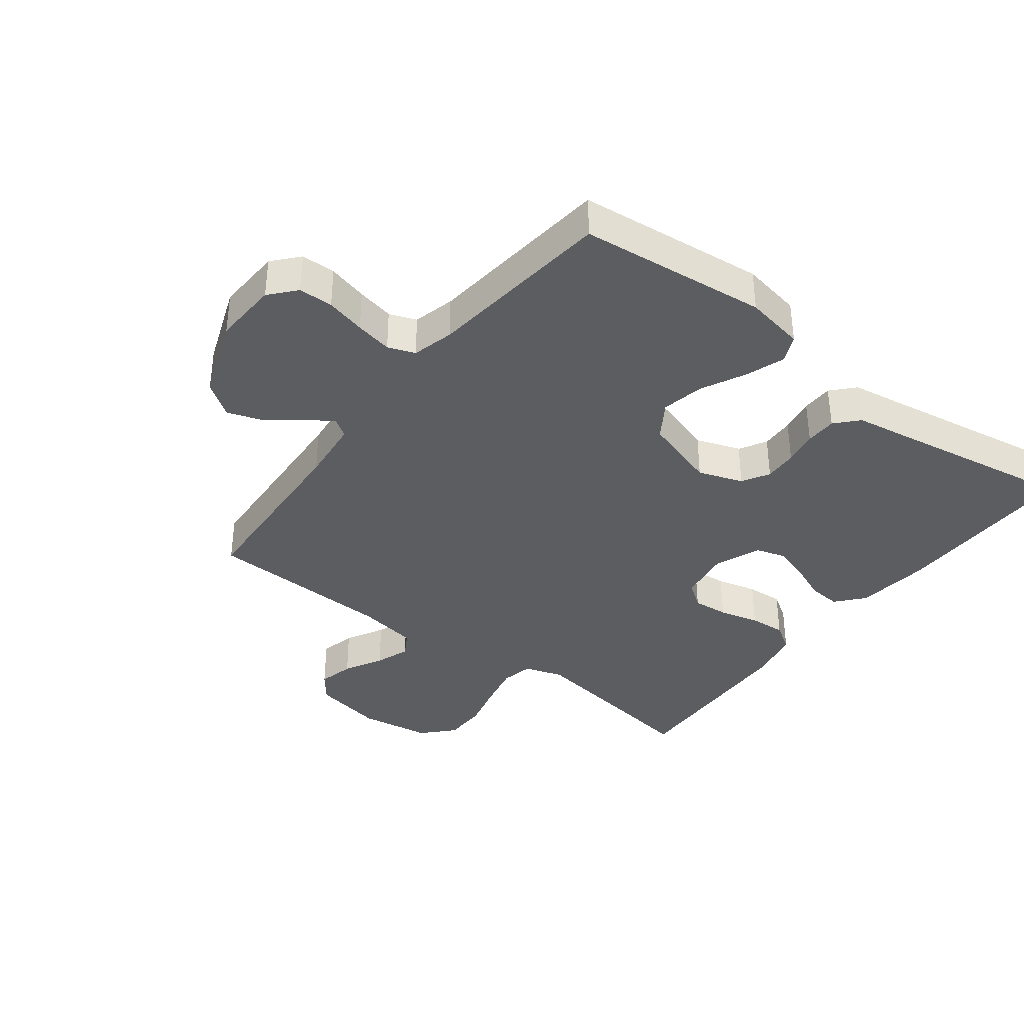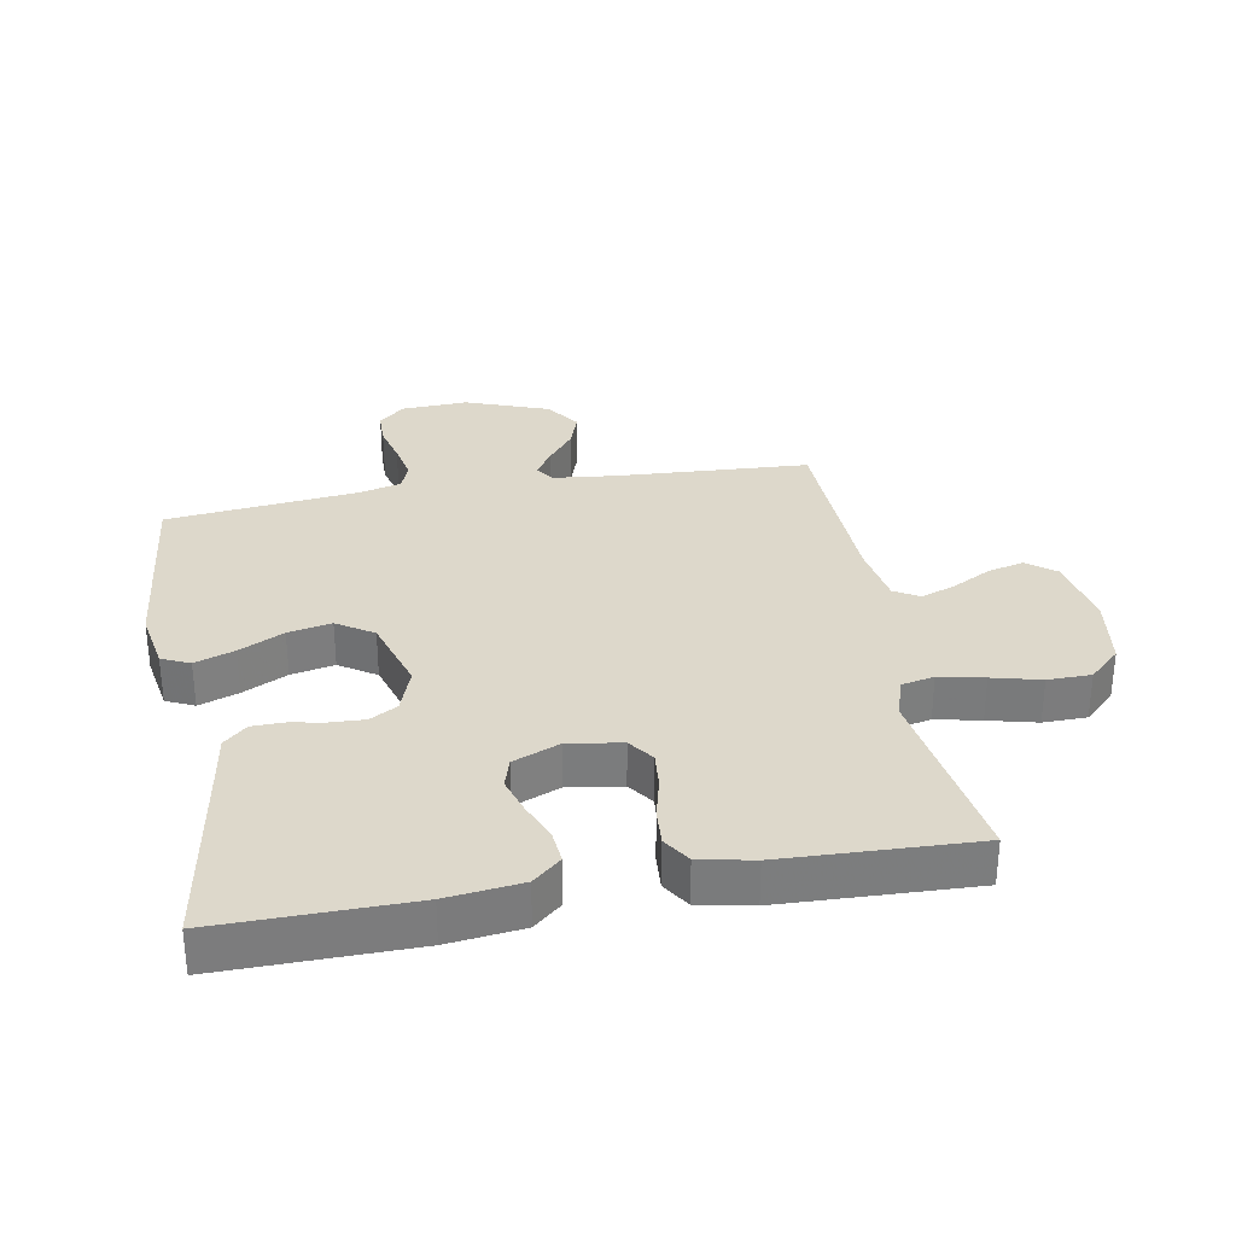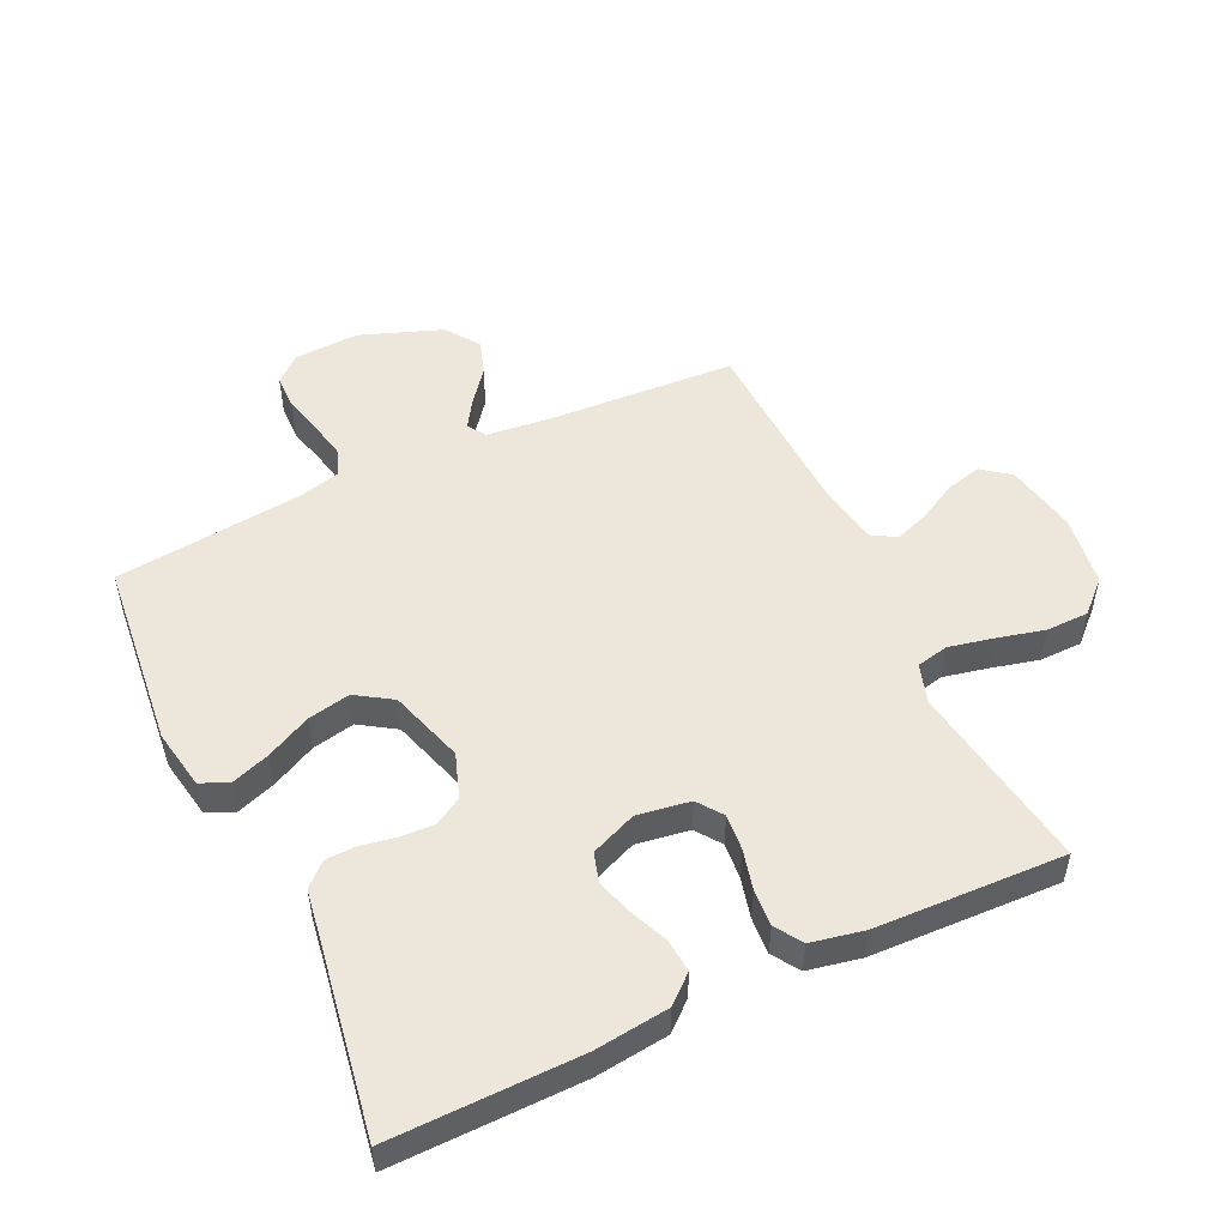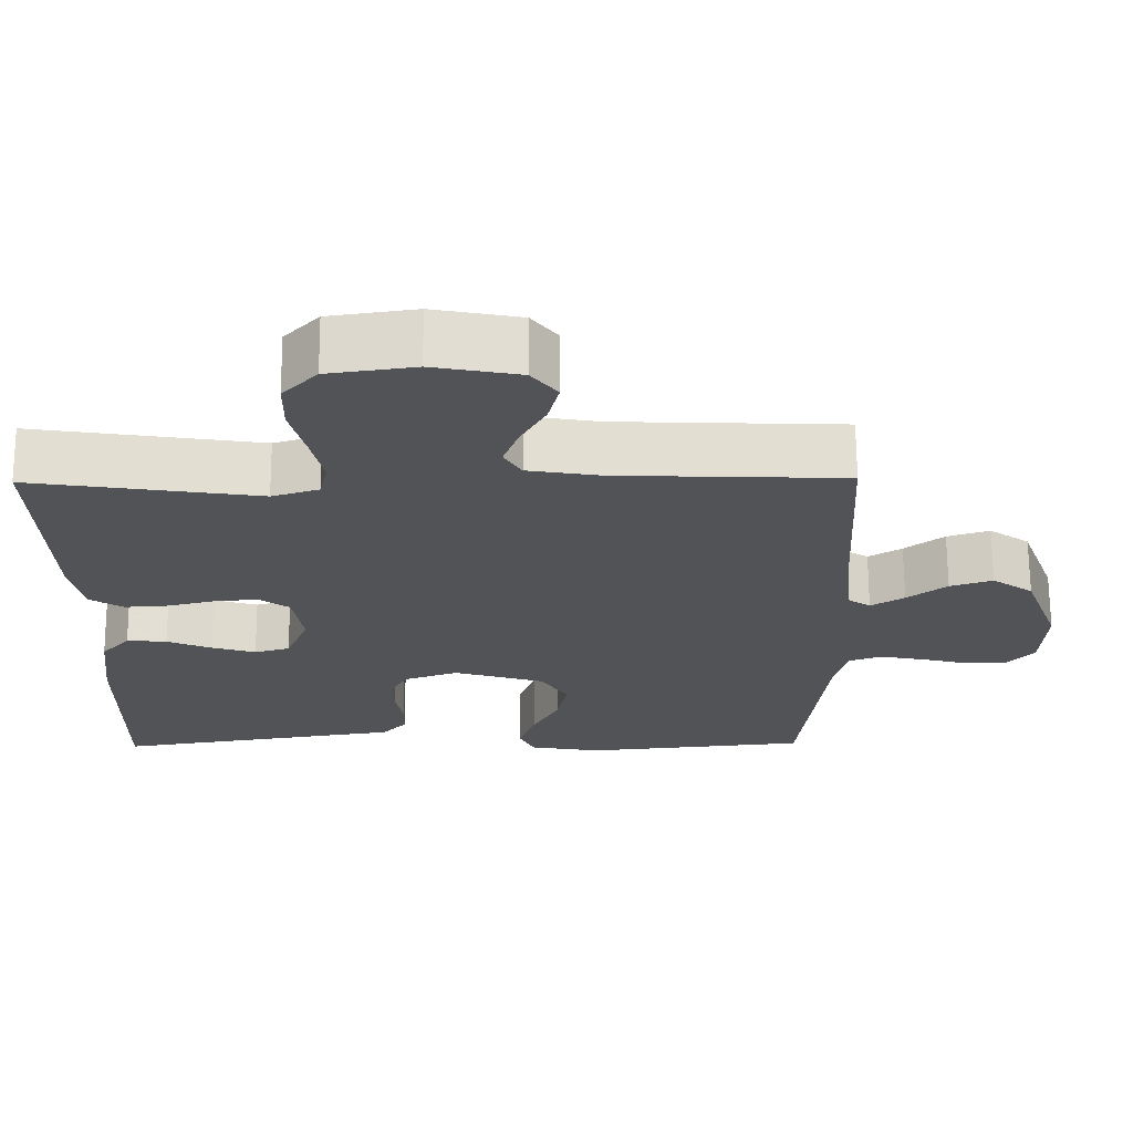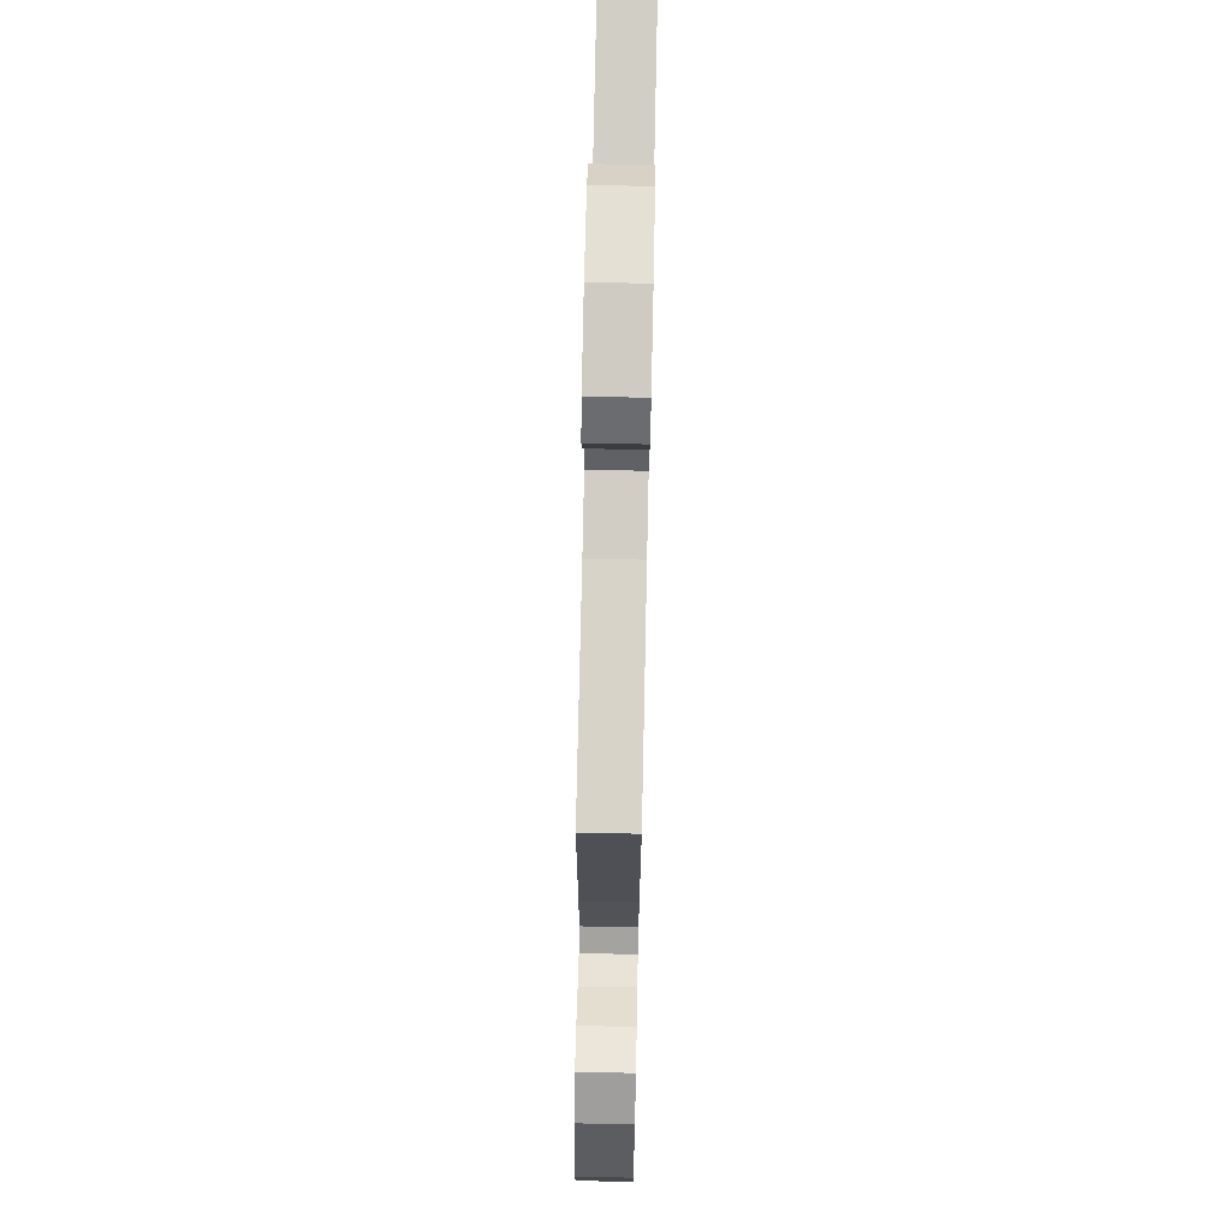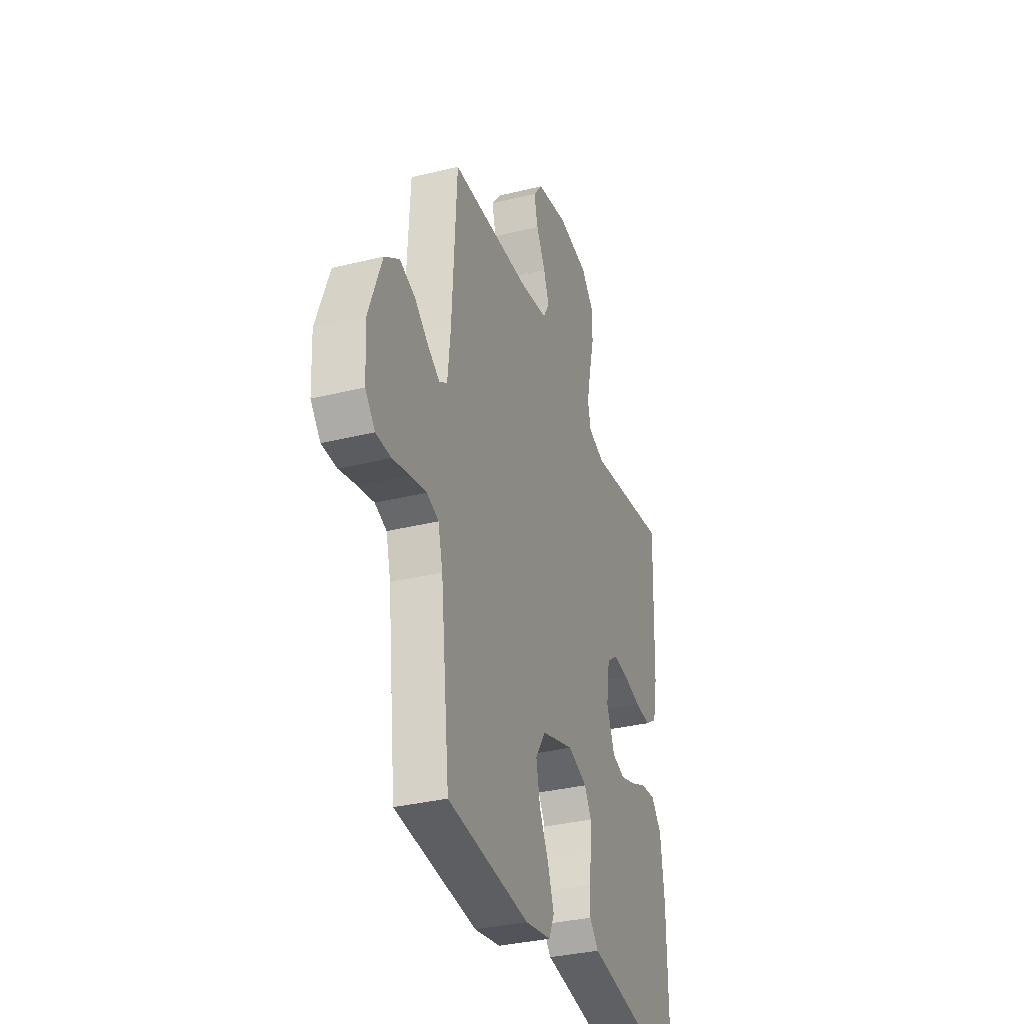
<metadata>
{"format":"obj","ext":"obj","renderer":"f3d","projection":"perspective","resolution":1024,"background":"white","views":[{"elev":-37.2,"azim":142.7,"up":"+Y"},{"elev":31.5,"azim":-100.1,"up":"+Y"},{"elev":51.2,"azim":-115.3,"up":"+Y"},{"elev":68.1,"azim":-0.3,"up":"+Z"},{"elev":73.9,"azim":91.2,"up":"+Z"},{"elev":-33.7,"azim":108.6,"up":"+Z"}]}
</metadata>
<code>
v 0.5 0.07 -0.5
v 0.2 0.07 -0.531
v 0.105 0.07 -0.514
v 0.085 0.07 -0.47
v 0.107 0.07 -0.408
v 0.142 0.07 -0.338
v 0.156 0.07 -0.27
v 0.119 0.07 -0.213
v 0 0.07 -0.176
v -0.071 0.07 -0.201
v -0.096 0.07 -0.244
v -0.094 0.07 -0.297
v -0.084 0.07 -0.352
v -0.085 0.07 -0.402
v -0.118 0.07 -0.438
v -0.2 0.07 -0.451
v -0.5 0.07 -0.5
v -0.496 0.07 -0.2
v -0.482 0.07 -0.083
v -0.444 0.07 -0.039
v -0.391 0.07 -0.044
v -0.332 0.07 -0.069
v -0.274 0.07 -0.087
v -0.227 0.07 -0.073
v -0.197 0.07 0
v -0.21 0.07 0.084
v -0.25 0.07 0.113
v -0.307 0.07 0.108
v -0.371 0.07 0.092
v -0.429 0.07 0.088
v -0.472 0.07 0.116
v -0.489 0.07 0.2
v -0.5 0.07 0.5
v -0.2 0.07 0.454
v -0.138 0.07 0.474
v -0.127 0.07 0.525
v -0.142 0.07 0.595
v -0.161 0.07 0.671
v -0.16 0.07 0.739
v -0.114 0.07 0.788
v 0 0.07 0.805
v 0.114 0.07 0.783
v 0.148 0.07 0.739
v 0.134 0.07 0.682
v 0.101 0.07 0.621
v 0.081 0.07 0.566
v 0.104 0.07 0.527
v 0.2 0.07 0.511
v 0.5 0.07 0.5
v 0.517 0.07 0.2
v 0.528 0.07 0.099
v 0.557 0.07 0.08
v 0.601 0.07 0.108
v 0.653 0.07 0.149
v 0.709 0.07 0.168
v 0.763 0.07 0.13
v 0.811 0.07 0
v 0.806 0.07 -0.104
v 0.77 0.07 -0.145
v 0.715 0.07 -0.146
v 0.652 0.07 -0.13
v 0.593 0.07 -0.118
v 0.55 0.07 -0.134
v 0.533 0.07 -0.2
v 0.5 0 -0.5
v 0.2 0 -0.531
v 0.105 0 -0.514
v 0.085 0 -0.47
v 0.107 0 -0.408
v 0.142 0 -0.338
v 0.156 0 -0.27
v 0.119 0 -0.213
v 0 0 -0.176
v -0.071 0 -0.201
v -0.096 0 -0.244
v -0.094 0 -0.297
v -0.084 0 -0.352
v -0.085 0 -0.402
v -0.118 0 -0.438
v -0.2 0 -0.451
v -0.5 0 -0.5
v -0.496 0 -0.2
v -0.482 0 -0.083
v -0.444 0 -0.039
v -0.391 0 -0.044
v -0.332 0 -0.069
v -0.274 0 -0.087
v -0.227 0 -0.073
v -0.197 0 0
v -0.21 0 0.084
v -0.25 0 0.113
v -0.307 0 0.108
v -0.371 0 0.092
v -0.429 0 0.088
v -0.472 0 0.116
v -0.489 0 0.2
v -0.5 0 0.5
v -0.2 0 0.454
v -0.138 0 0.474
v -0.127 0 0.525
v -0.142 0 0.595
v -0.161 0 0.671
v -0.16 0 0.739
v -0.114 0 0.788
v 0 0 0.805
v 0.114 0 0.783
v 0.148 0 0.739
v 0.134 0 0.682
v 0.101 0 0.621
v 0.081 0 0.566
v 0.104 0 0.527
v 0.2 0 0.511
v 0.5 0 0.5
v 0.517 0 0.2
v 0.528 0 0.099
v 0.557 0 0.08
v 0.601 0 0.108
v 0.653 0 0.149
v 0.709 0 0.168
v 0.763 0 0.13
v 0.811 0 0
v 0.806 0 -0.104
v 0.77 0 -0.145
v 0.715 0 -0.146
v 0.652 0 -0.13
v 0.593 0 -0.118
v 0.55 0 -0.134
v 0.533 0 -0.2
f 58 59 60 61
f 58 61 62
f 57 58 62
f 56 57 62 63
f 53 54 55 56
f 52 53 56 63
f 48 49 50
f 47 48 50 51
f 42 43 44 45
f 42 45 46
f 41 42 46
f 40 41 46
f 37 38 39 40
f 36 37 40 46
f 35 36 46 47
f 31 32 33 34
f 28 29 30 31
f 27 28 31 34
f 26 27 34 35
f 19 20 21 22
f 19 22 23
f 16 17 18 19
f 16 19 23
f 15 16 23 24
f 12 13 14 15
f 11 12 15 24
f 3 4 5 6
f 1 2 3 6
f 64 1 6 7
f 51 52 63 64
f 51 64 7 8
f 47 51 8 9
f 25 26 35 47
f 25 47 9 10
f 10 11 24 25
f 125 124 123 122
f 126 125 122
f 126 122 121
f 127 126 121 120
f 120 119 118 117
f 127 120 117 116
f 114 113 112
f 115 114 112 111
f 109 108 107 106
f 110 109 106
f 110 106 105
f 110 105 104
f 104 103 102 101
f 110 104 101 100
f 111 110 100 99
f 98 97 96 95
f 95 94 93 92
f 98 95 92 91
f 99 98 91 90
f 86 85 84 83
f 87 86 83
f 83 82 81 80
f 87 83 80
f 88 87 80 79
f 79 78 77 76
f 88 79 76 75
f 70 69 68 67
f 70 67 66 65
f 71 70 65 128
f 128 127 116 115
f 72 71 128 115
f 73 72 115 111
f 111 99 90 89
f 74 73 111 89
f 89 88 75 74
f 1 65 66 2
f 2 66 67 3
f 3 67 68 4
f 4 68 69 5
f 5 69 70 6
f 6 70 71 7
f 7 71 72 8
f 8 72 73 9
f 9 73 74 10
f 10 74 75 11
f 11 75 76 12
f 12 76 77 13
f 13 77 78 14
f 14 78 79 15
f 15 79 80 16
f 16 80 81 17
f 17 81 82 18
f 18 82 83 19
f 19 83 84 20
f 20 84 85 21
f 21 85 86 22
f 22 86 87 23
f 23 87 88 24
f 24 88 89 25
f 25 89 90 26
f 26 90 91 27
f 27 91 92 28
f 28 92 93 29
f 29 93 94 30
f 30 94 95 31
f 31 95 96 32
f 32 96 97 33
f 33 97 98 34
f 34 98 99 35
f 35 99 100 36
f 36 100 101 37
f 37 101 102 38
f 38 102 103 39
f 39 103 104 40
f 40 104 105 41
f 41 105 106 42
f 42 106 107 43
f 43 107 108 44
f 44 108 109 45
f 45 109 110 46
f 46 110 111 47
f 47 111 112 48
f 48 112 113 49
f 49 113 114 50
f 50 114 115 51
f 51 115 116 52
f 52 116 117 53
f 53 117 118 54
f 54 118 119 55
f 55 119 120 56
f 56 120 121 57
f 57 121 122 58
f 58 122 123 59
f 59 123 124 60
f 60 124 125 61
f 61 125 126 62
f 62 126 127 63
f 63 127 128 64
f 64 128 65 1

</code>
